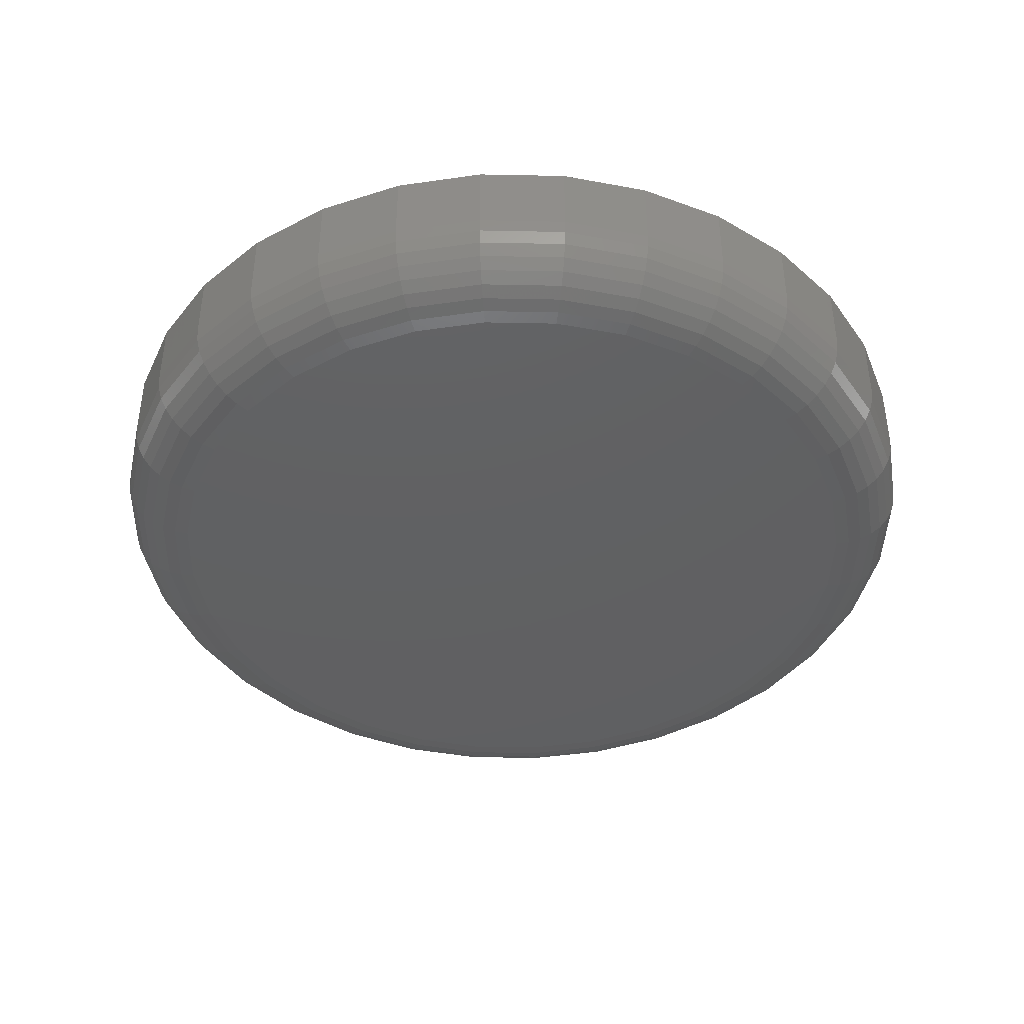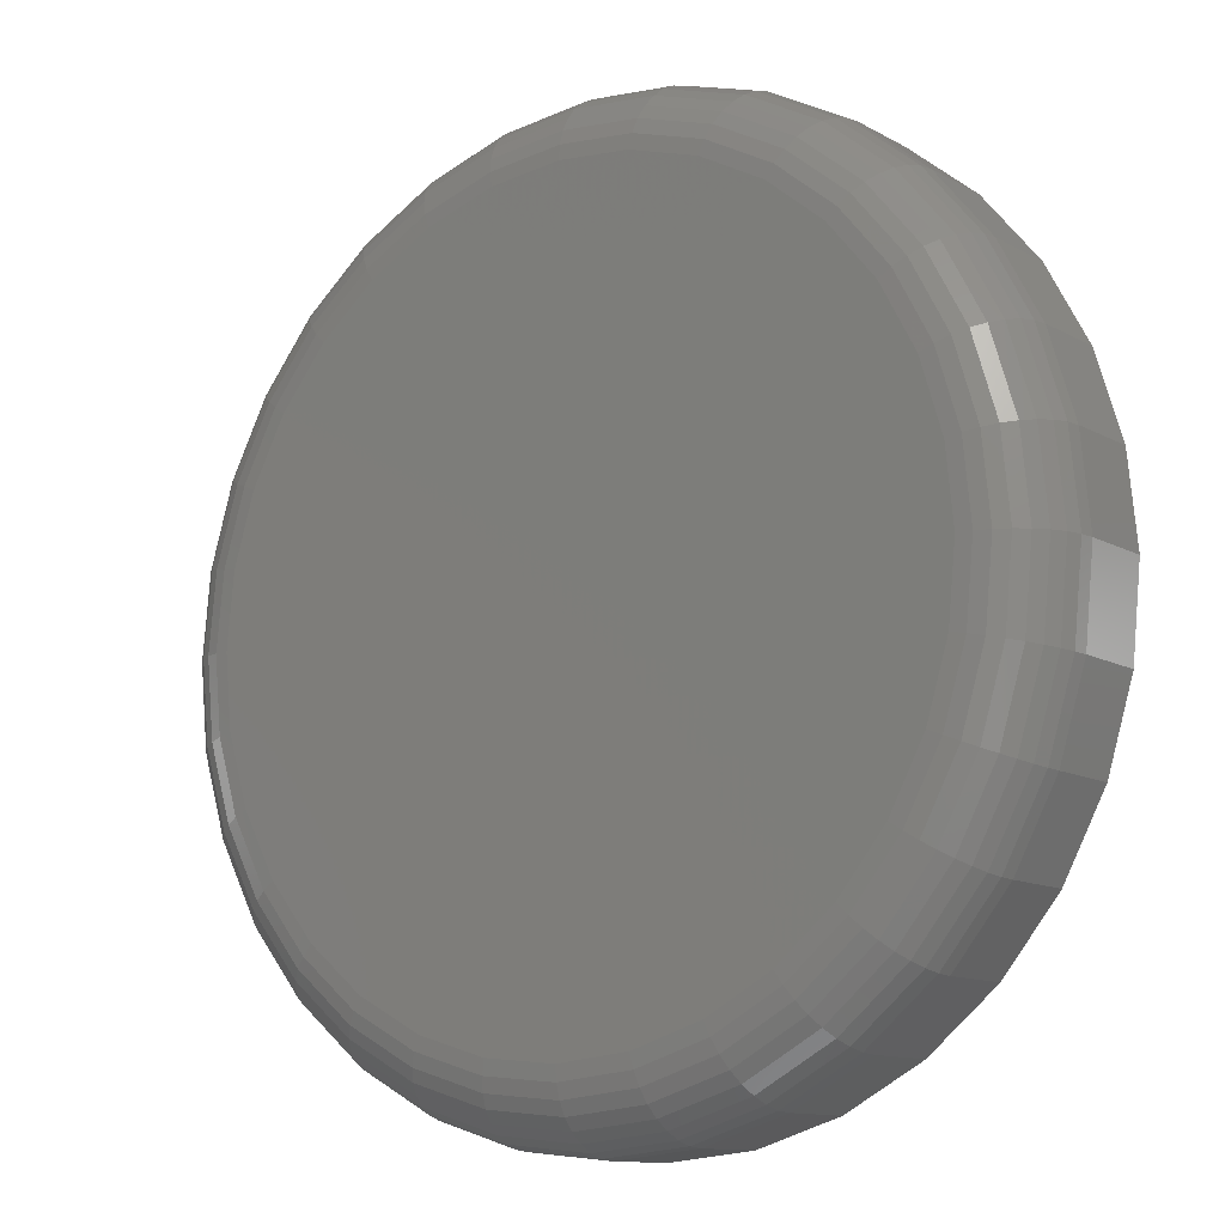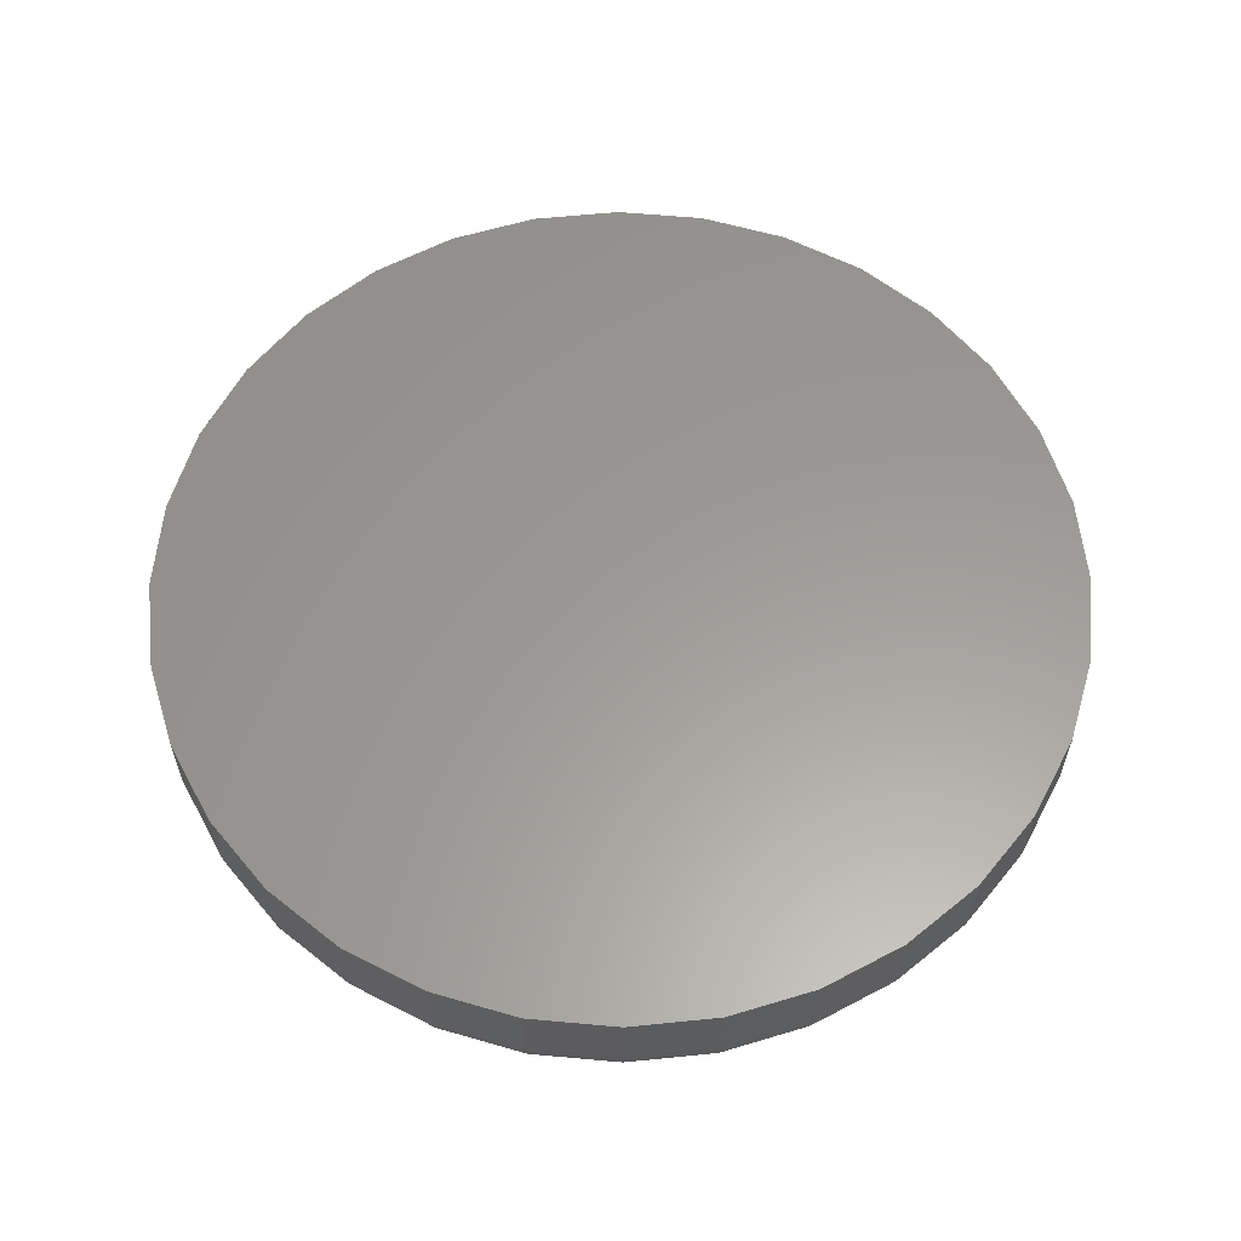
<metadata>
{"format":"stl","ext":"stl","renderer":"f3d","projection":"perspective","resolution":1024,"background":"white","views":[{"elev":-42.0,"azim":15.5,"up":"+Z"},{"elev":-11.8,"azim":-142.5,"up":"+Y"},{"elev":60.0,"azim":67.2,"up":"+Z"}]}
</metadata>
<code>
# stl→obj: 320 verts, 636 faces
v 0.5612 0.226 0
v 0.5686 0.2283 0
v 0.5763 0.229 0
v 0.584 0.2283 0
v 0.5915 0.226 0
v 0.5543 0.2224 0
v 0.5983 0.2224 0
v 0.5483 0.2174 0
v 0.6043 0.2174 0
v 0.5434 0.2114 0
v 0.6092 0.2114 0
v 0.5398 0.2046 0
v 0.6129 0.2046 0
v 0.5375 0.1972 0
v 0.6151 0.1972 0
v 0.6129 0.1743 0
v 0.5398 0.1743 0
v 0.6151 0.1818 0
v 0.5434 0.1675 0
v 0.6092 0.1675 0
v 0.5483 0.1615 0
v 0.6043 0.1615 0
v 0.5543 0.1566 0
v 0.5983 0.1566 0
v 0.5612 0.1529 0
v 0.5915 0.1529 0
v 0.5686 0.1507 0
v 0.5763 0.1499 0
v 0.584 0.1507 0
v 0.5375 0.1818 0
v 0.5368 0.1895 0
v 0.6159 0.1895 0
v 0.6237 0.1895 0.007812
v 0.6237 0.1895 0.01562
v 0.6228 0.1802 0.007812
v 0.6228 0.1802 0.01562
v 0.6201 0.1713 0.007812
v 0.6201 0.1713 0.01562
v 0.6157 0.1632 0.007812
v 0.6157 0.1632 0.01562
v 0.6098 0.156 0.007812
v 0.6098 0.156 0.01562
v 0.6026 0.1501 0.007812
v 0.6026 0.1501 0.01562
v 0.5944 0.1457 0.007812
v 0.5944 0.1457 0.01562
v 0.5856 0.143 0.007812
v 0.5856 0.143 0.01562
v 0.5763 0.1421 0.007812
v 0.5763 0.1421 0.01562
v 0.5671 0.143 0.007812
v 0.5671 0.143 0.01562
v 0.5582 0.1457 0.007812
v 0.5582 0.1457 0.01562
v 0.55 0.1501 0.007812
v 0.55 0.1501 0.01562
v 0.5428 0.156 0.007812
v 0.5428 0.156 0.01562
v 0.5369 0.1632 0.007812
v 0.5369 0.1632 0.01562
v 0.5326 0.1713 0.007812
v 0.5326 0.1713 0.01562
v 0.5299 0.1802 0.007812
v 0.5299 0.1802 0.01562
v 0.5289 0.1895 0.007812
v 0.5289 0.1895 0.01562
v 0.5299 0.1987 0.007812
v 0.5299 0.1987 0.01562
v 0.5326 0.2076 0.007812
v 0.5326 0.2076 0.01562
v 0.5369 0.2158 0.007812
v 0.5369 0.2158 0.01562
v 0.5428 0.223 0.007812
v 0.5428 0.223 0.01562
v 0.55 0.2289 0.007812
v 0.55 0.2289 0.01562
v 0.5582 0.2332 0.007812
v 0.5582 0.2332 0.01562
v 0.5671 0.2359 0.007812
v 0.5671 0.2359 0.01562
v 0.5763 0.2368 0.007812
v 0.5763 0.2368 0.01562
v 0.5856 0.2359 0.007812
v 0.5856 0.2359 0.01562
v 0.5944 0.2332 0.007812
v 0.5944 0.2332 0.01562
v 0.6026 0.2289 0.007812
v 0.6026 0.2289 0.01562
v 0.6098 0.223 0.007812
v 0.6098 0.223 0.01562
v 0.6157 0.2158 0.007812
v 0.6157 0.2158 0.01562
v 0.6201 0.2076 0.007812
v 0.6201 0.2076 0.01562
v 0.6228 0.1987 0.007812
v 0.6228 0.1987 0.01562
v 0.6235 0.1895 0.006288
v 0.6226 0.1803 0.006288
v 0.6231 0.1895 0.004823
v 0.6222 0.1803 0.004823
v 0.6224 0.1895 0.003472
v 0.6215 0.1805 0.003472
v 0.6214 0.1895 0.002288
v 0.6205 0.1807 0.002288
v 0.6202 0.1895 0.001317
v 0.6194 0.1809 0.001317
v 0.6189 0.1895 0.0005947
v 0.618 0.1812 0.0005947
v 0.6174 0.1895 0.0001501
v 0.6166 0.1815 0.0001501
v 0.53 0.1803 0.006288
v 0.5291 0.1895 0.006288
v 0.5304 0.1803 0.004823
v 0.5295 0.1895 0.004823
v 0.5311 0.1805 0.003472
v 0.5303 0.1895 0.003472
v 0.5321 0.1807 0.002288
v 0.5312 0.1895 0.002288
v 0.5333 0.1809 0.001317
v 0.5324 0.1895 0.001317
v 0.5346 0.1812 0.0005947
v 0.5338 0.1895 0.0005947
v 0.536 0.1815 0.0001501
v 0.5352 0.1895 0.0001501
v 0.5327 0.1714 0.006288
v 0.5331 0.1716 0.004823
v 0.5338 0.1719 0.003472
v 0.5347 0.1722 0.002288
v 0.5358 0.1727 0.001317
v 0.537 0.1732 0.0005947
v 0.5384 0.1738 0.0001501
v 0.5371 0.1632 0.006288
v 0.5374 0.1635 0.004823
v 0.538 0.1639 0.003472
v 0.5388 0.1644 0.002288
v 0.5398 0.1651 0.001317
v 0.5409 0.1658 0.0005947
v 0.5422 0.1667 0.0001501
v 0.5429 0.1561 0.006288
v 0.5432 0.1564 0.004823
v 0.5438 0.1569 0.003472
v 0.5444 0.1576 0.002288
v 0.5453 0.1584 0.001317
v 0.5462 0.1594 0.0005947
v 0.5473 0.1604 0.0001501
v 0.5501 0.1502 0.006288
v 0.5503 0.1506 0.004823
v 0.5507 0.1512 0.003472
v 0.5513 0.152 0.002288
v 0.5519 0.153 0.001317
v 0.5527 0.1541 0.0005947
v 0.5535 0.1553 0.0001501
v 0.5582 0.1458 0.006288
v 0.5584 0.1463 0.004823
v 0.5587 0.1469 0.003472
v 0.5591 0.1478 0.002288
v 0.5595 0.1489 0.001317
v 0.56 0.1502 0.0005947
v 0.5606 0.1515 0.0001501
v 0.5671 0.1432 0.006288
v 0.5672 0.1436 0.004823
v 0.5673 0.1443 0.003472
v 0.5675 0.1453 0.002288
v 0.5678 0.1464 0.001317
v 0.568 0.1477 0.0005947
v 0.5683 0.1492 0.0001501
v 0.5763 0.1423 0.006288
v 0.5763 0.1427 0.004823
v 0.5763 0.1434 0.003472
v 0.5763 0.1444 0.002288
v 0.5763 0.1456 0.001317
v 0.5763 0.1469 0.0005947
v 0.5763 0.1484 0.0001501
v 0.5855 0.1432 0.006288
v 0.5854 0.1436 0.004823
v 0.5853 0.1443 0.003472
v 0.5851 0.1453 0.002288
v 0.5849 0.1464 0.001317
v 0.5846 0.1477 0.0005947
v 0.5843 0.1492 0.0001501
v 0.5944 0.1458 0.006288
v 0.5942 0.1463 0.004823
v 0.5939 0.1469 0.003472
v 0.5936 0.1478 0.002288
v 0.5931 0.1489 0.001317
v 0.5926 0.1502 0.0005947
v 0.592 0.1515 0.0001501
v 0.6025 0.1502 0.006288
v 0.6023 0.1506 0.004823
v 0.6019 0.1512 0.003472
v 0.6014 0.152 0.002288
v 0.6007 0.153 0.001317
v 0.6 0.1541 0.0005947
v 0.5991 0.1553 0.0001501
v 0.6097 0.1561 0.006288
v 0.6094 0.1564 0.004823
v 0.6089 0.1569 0.003472
v 0.6082 0.1576 0.002288
v 0.6074 0.1584 0.001317
v 0.6064 0.1594 0.0005947
v 0.6054 0.1604 0.0001501
v 0.6156 0.1632 0.006288
v 0.6152 0.1635 0.004823
v 0.6146 0.1639 0.003472
v 0.6138 0.1644 0.002288
v 0.6128 0.1651 0.001317
v 0.6117 0.1658 0.0005947
v 0.6105 0.1667 0.0001501
v 0.6199 0.1714 0.006288
v 0.6195 0.1716 0.004823
v 0.6189 0.1719 0.003472
v 0.618 0.1722 0.002288
v 0.6169 0.1727 0.001317
v 0.6156 0.1732 0.0005947
v 0.6143 0.1738 0.0001501
v 0.53 0.1987 0.006288
v 0.5304 0.1986 0.004823
v 0.5311 0.1985 0.003472
v 0.5321 0.1983 0.002288
v 0.5333 0.198 0.001317
v 0.5346 0.1978 0.0005947
v 0.536 0.1975 0.0001501
v 0.6226 0.1987 0.006288
v 0.6222 0.1986 0.004823
v 0.6215 0.1985 0.003472
v 0.6205 0.1983 0.002288
v 0.6194 0.198 0.001317
v 0.618 0.1978 0.0005947
v 0.6166 0.1975 0.0001501
v 0.6199 0.2075 0.006288
v 0.6195 0.2074 0.004823
v 0.6189 0.2071 0.003472
v 0.618 0.2067 0.002288
v 0.6169 0.2063 0.001317
v 0.6156 0.2058 0.0005947
v 0.6143 0.2052 0.0001501
v 0.6156 0.2157 0.006288
v 0.6152 0.2155 0.004823
v 0.6146 0.2151 0.003472
v 0.6138 0.2145 0.002288
v 0.6128 0.2139 0.001317
v 0.6117 0.2131 0.0005947
v 0.6105 0.2123 0.0001501
v 0.6097 0.2229 0.006288
v 0.6094 0.2225 0.004823
v 0.6089 0.222 0.003472
v 0.6082 0.2214 0.002288
v 0.6074 0.2205 0.001317
v 0.6064 0.2196 0.0005947
v 0.6054 0.2185 0.0001501
v 0.6025 0.2287 0.006288
v 0.6023 0.2284 0.004823
v 0.6019 0.2278 0.003472
v 0.6014 0.227 0.002288
v 0.6007 0.226 0.001317
v 0.6 0.2248 0.0005947
v 0.5991 0.2236 0.0001501
v 0.5944 0.2331 0.006288
v 0.5942 0.2327 0.004823
v 0.5939 0.232 0.003472
v 0.5936 0.2311 0.002288
v 0.5931 0.23 0.001317
v 0.5926 0.2288 0.0005947
v 0.592 0.2274 0.0001501
v 0.5855 0.2358 0.006288
v 0.5854 0.2353 0.004823
v 0.5853 0.2346 0.003472
v 0.5851 0.2337 0.002288
v 0.5849 0.2325 0.001317
v 0.5846 0.2312 0.0005947
v 0.5843 0.2298 0.0001501
v 0.5763 0.2367 0.006288
v 0.5763 0.2362 0.004823
v 0.5763 0.2355 0.003472
v 0.5763 0.2346 0.002288
v 0.5763 0.2334 0.001317
v 0.5763 0.232 0.0005947
v 0.5763 0.2306 0.0001501
v 0.5671 0.2358 0.006288
v 0.5672 0.2353 0.004823
v 0.5673 0.2346 0.003472
v 0.5675 0.2337 0.002288
v 0.5678 0.2325 0.001317
v 0.568 0.2312 0.0005947
v 0.5683 0.2298 0.0001501
v 0.5582 0.2331 0.006288
v 0.5584 0.2327 0.004823
v 0.5587 0.232 0.003472
v 0.5591 0.2311 0.002288
v 0.5595 0.23 0.001317
v 0.56 0.2288 0.0005947
v 0.5606 0.2274 0.0001501
v 0.5501 0.2287 0.006288
v 0.5503 0.2284 0.004823
v 0.5507 0.2278 0.003472
v 0.5513 0.227 0.002288
v 0.5519 0.226 0.001317
v 0.5527 0.2248 0.0005947
v 0.5535 0.2236 0.0001501
v 0.5429 0.2229 0.006288
v 0.5432 0.2225 0.004823
v 0.5438 0.222 0.003472
v 0.5444 0.2214 0.002288
v 0.5453 0.2205 0.001317
v 0.5462 0.2196 0.0005947
v 0.5473 0.2185 0.0001501
v 0.5371 0.2157 0.006288
v 0.5374 0.2155 0.004823
v 0.538 0.2151 0.003472
v 0.5388 0.2145 0.002288
v 0.5398 0.2139 0.001317
v 0.5409 0.2131 0.0005947
v 0.5422 0.2123 0.0001501
v 0.5327 0.2075 0.006288
v 0.5331 0.2074 0.004823
v 0.5338 0.2071 0.003472
v 0.5347 0.2067 0.002288
v 0.5358 0.2063 0.001317
v 0.537 0.2058 0.0005947
v 0.5384 0.2052 0.0001501
f 1 2 3
f 1 3 4
f 5 1 4
f 6 1 5
f 7 6 5
f 8 6 7
f 9 8 7
f 10 8 9
f 11 10 9
f 12 10 11
f 13 12 11
f 14 12 13
f 15 14 13
f 16 17 18
f 19 17 16
f 20 19 16
f 21 19 20
f 22 21 20
f 23 21 22
f 24 23 22
f 25 23 24
f 26 25 24
f 27 25 26
f 28 27 26
f 29 28 26
f 17 30 18
f 18 30 31
f 18 31 32
f 32 31 14
f 32 14 15
f 33 34 35
f 35 34 36
f 35 36 37
f 37 36 38
f 37 38 39
f 39 38 40
f 39 40 41
f 41 40 42
f 41 42 43
f 43 42 44
f 43 44 45
f 45 44 46
f 45 46 47
f 47 46 48
f 47 48 49
f 49 48 50
f 49 50 51
f 51 50 52
f 51 52 53
f 53 52 54
f 53 54 55
f 55 54 56
f 55 56 57
f 57 56 58
f 57 58 59
f 59 58 60
f 59 60 61
f 61 60 62
f 61 62 63
f 63 62 64
f 63 64 65
f 65 64 66
f 65 66 67
f 67 66 68
f 67 68 69
f 69 68 70
f 69 70 71
f 71 70 72
f 71 72 73
f 73 72 74
f 73 74 75
f 75 74 76
f 75 76 77
f 77 76 78
f 77 78 79
f 79 78 80
f 79 80 81
f 81 80 82
f 81 82 83
f 83 82 84
f 83 84 85
f 85 84 86
f 85 86 87
f 87 86 88
f 87 88 89
f 89 88 90
f 89 90 91
f 91 90 92
f 91 92 93
f 93 92 94
f 93 94 95
f 95 94 96
f 95 96 33
f 33 96 34
f 33 35 97
f 97 35 98
f 97 98 99
f 99 98 100
f 99 100 101
f 101 100 102
f 101 102 103
f 103 102 104
f 103 104 105
f 105 104 106
f 105 106 107
f 107 106 108
f 107 108 109
f 109 108 110
f 109 110 32
f 32 110 18
f 63 65 111
f 111 65 112
f 111 112 113
f 113 112 114
f 113 114 115
f 115 114 116
f 115 116 117
f 117 116 118
f 117 118 119
f 119 118 120
f 119 120 121
f 121 120 122
f 121 122 123
f 123 122 124
f 123 124 30
f 30 124 31
f 61 63 125
f 125 63 111
f 125 111 126
f 126 111 113
f 126 113 127
f 127 113 115
f 127 115 128
f 128 115 117
f 128 117 129
f 129 117 119
f 129 119 130
f 130 119 121
f 130 121 131
f 131 121 123
f 131 123 17
f 17 123 30
f 59 61 132
f 132 61 125
f 132 125 133
f 133 125 126
f 133 126 134
f 134 126 127
f 134 127 135
f 135 127 128
f 135 128 136
f 136 128 129
f 136 129 137
f 137 129 130
f 137 130 138
f 138 130 131
f 138 131 19
f 19 131 17
f 57 59 139
f 139 59 132
f 139 132 140
f 140 132 133
f 140 133 141
f 141 133 134
f 141 134 142
f 142 134 135
f 142 135 143
f 143 135 136
f 143 136 144
f 144 136 137
f 144 137 145
f 145 137 138
f 145 138 21
f 21 138 19
f 55 57 146
f 146 57 139
f 146 139 147
f 147 139 140
f 147 140 148
f 148 140 141
f 148 141 149
f 149 141 142
f 149 142 150
f 150 142 143
f 150 143 151
f 151 143 144
f 151 144 152
f 152 144 145
f 152 145 23
f 23 145 21
f 53 55 153
f 153 55 146
f 153 146 154
f 154 146 147
f 154 147 155
f 155 147 148
f 155 148 156
f 156 148 149
f 156 149 157
f 157 149 150
f 157 150 158
f 158 150 151
f 158 151 159
f 159 151 152
f 159 152 25
f 25 152 23
f 51 53 160
f 160 53 153
f 160 153 161
f 161 153 154
f 161 154 162
f 162 154 155
f 162 155 163
f 163 155 156
f 163 156 164
f 164 156 157
f 164 157 165
f 165 157 158
f 165 158 166
f 166 158 159
f 166 159 27
f 27 159 25
f 49 51 167
f 167 51 160
f 167 160 168
f 168 160 161
f 168 161 169
f 169 161 162
f 169 162 170
f 170 162 163
f 170 163 171
f 171 163 164
f 171 164 172
f 172 164 165
f 172 165 173
f 173 165 166
f 173 166 28
f 28 166 27
f 47 49 174
f 174 49 167
f 174 167 175
f 175 167 168
f 175 168 176
f 176 168 169
f 176 169 177
f 177 169 170
f 177 170 178
f 178 170 171
f 178 171 179
f 179 171 172
f 179 172 180
f 180 172 173
f 180 173 29
f 29 173 28
f 45 47 181
f 181 47 174
f 181 174 182
f 182 174 175
f 182 175 183
f 183 175 176
f 183 176 184
f 184 176 177
f 184 177 185
f 185 177 178
f 185 178 186
f 186 178 179
f 186 179 187
f 187 179 180
f 187 180 26
f 26 180 29
f 43 45 188
f 188 45 181
f 188 181 189
f 189 181 182
f 189 182 190
f 190 182 183
f 190 183 191
f 191 183 184
f 191 184 192
f 192 184 185
f 192 185 193
f 193 185 186
f 193 186 194
f 194 186 187
f 194 187 24
f 24 187 26
f 41 43 195
f 195 43 188
f 195 188 196
f 196 188 189
f 196 189 197
f 197 189 190
f 197 190 198
f 198 190 191
f 198 191 199
f 199 191 192
f 199 192 200
f 200 192 193
f 200 193 201
f 201 193 194
f 201 194 22
f 22 194 24
f 39 41 202
f 202 41 195
f 202 195 203
f 203 195 196
f 203 196 204
f 204 196 197
f 204 197 205
f 205 197 198
f 205 198 206
f 206 198 199
f 206 199 207
f 207 199 200
f 207 200 208
f 208 200 201
f 208 201 20
f 20 201 22
f 37 39 209
f 209 39 202
f 209 202 210
f 210 202 203
f 210 203 211
f 211 203 204
f 211 204 212
f 212 204 205
f 212 205 213
f 213 205 206
f 213 206 214
f 214 206 207
f 214 207 215
f 215 207 208
f 215 208 16
f 16 208 20
f 35 37 98
f 98 37 209
f 98 209 100
f 100 209 210
f 100 210 102
f 102 210 211
f 102 211 104
f 104 211 212
f 104 212 106
f 106 212 213
f 106 213 108
f 108 213 214
f 108 214 110
f 110 214 215
f 110 215 18
f 18 215 16
f 65 67 112
f 112 67 216
f 112 216 114
f 114 216 217
f 114 217 116
f 116 217 218
f 116 218 118
f 118 218 219
f 118 219 120
f 120 219 220
f 120 220 122
f 122 220 221
f 122 221 124
f 124 221 222
f 124 222 31
f 31 222 14
f 95 33 223
f 223 33 97
f 223 97 224
f 224 97 99
f 224 99 225
f 225 99 101
f 225 101 226
f 226 101 103
f 226 103 227
f 227 103 105
f 227 105 228
f 228 105 107
f 228 107 229
f 229 107 109
f 229 109 15
f 15 109 32
f 93 95 230
f 230 95 223
f 230 223 231
f 231 223 224
f 231 224 232
f 232 224 225
f 232 225 233
f 233 225 226
f 233 226 234
f 234 226 227
f 234 227 235
f 235 227 228
f 235 228 236
f 236 228 229
f 236 229 13
f 13 229 15
f 91 93 237
f 237 93 230
f 237 230 238
f 238 230 231
f 238 231 239
f 239 231 232
f 239 232 240
f 240 232 233
f 240 233 241
f 241 233 234
f 241 234 242
f 242 234 235
f 242 235 243
f 243 235 236
f 243 236 11
f 11 236 13
f 89 91 244
f 244 91 237
f 244 237 245
f 245 237 238
f 245 238 246
f 246 238 239
f 246 239 247
f 247 239 240
f 247 240 248
f 248 240 241
f 248 241 249
f 249 241 242
f 249 242 250
f 250 242 243
f 250 243 9
f 9 243 11
f 87 89 251
f 251 89 244
f 251 244 252
f 252 244 245
f 252 245 253
f 253 245 246
f 253 246 254
f 254 246 247
f 254 247 255
f 255 247 248
f 255 248 256
f 256 248 249
f 256 249 257
f 257 249 250
f 257 250 7
f 7 250 9
f 85 87 258
f 258 87 251
f 258 251 259
f 259 251 252
f 259 252 260
f 260 252 253
f 260 253 261
f 261 253 254
f 261 254 262
f 262 254 255
f 262 255 263
f 263 255 256
f 263 256 264
f 264 256 257
f 264 257 5
f 5 257 7
f 83 85 265
f 265 85 258
f 265 258 266
f 266 258 259
f 266 259 267
f 267 259 260
f 267 260 268
f 268 260 261
f 268 261 269
f 269 261 262
f 269 262 270
f 270 262 263
f 270 263 271
f 271 263 264
f 271 264 4
f 4 264 5
f 81 83 272
f 272 83 265
f 272 265 273
f 273 265 266
f 273 266 274
f 274 266 267
f 274 267 275
f 275 267 268
f 275 268 276
f 276 268 269
f 276 269 277
f 277 269 270
f 277 270 278
f 278 270 271
f 278 271 3
f 3 271 4
f 79 81 279
f 279 81 272
f 279 272 280
f 280 272 273
f 280 273 281
f 281 273 274
f 281 274 282
f 282 274 275
f 282 275 283
f 283 275 276
f 283 276 284
f 284 276 277
f 284 277 285
f 285 277 278
f 285 278 2
f 2 278 3
f 77 79 286
f 286 79 279
f 286 279 287
f 287 279 280
f 287 280 288
f 288 280 281
f 288 281 289
f 289 281 282
f 289 282 290
f 290 282 283
f 290 283 291
f 291 283 284
f 291 284 292
f 292 284 285
f 292 285 1
f 1 285 2
f 75 77 293
f 293 77 286
f 293 286 294
f 294 286 287
f 294 287 295
f 295 287 288
f 295 288 296
f 296 288 289
f 296 289 297
f 297 289 290
f 297 290 298
f 298 290 291
f 298 291 299
f 299 291 292
f 299 292 6
f 6 292 1
f 73 75 300
f 300 75 293
f 300 293 301
f 301 293 294
f 301 294 302
f 302 294 295
f 302 295 303
f 303 295 296
f 303 296 304
f 304 296 297
f 304 297 305
f 305 297 298
f 305 298 306
f 306 298 299
f 306 299 8
f 8 299 6
f 71 73 307
f 307 73 300
f 307 300 308
f 308 300 301
f 308 301 309
f 309 301 302
f 309 302 310
f 310 302 303
f 310 303 311
f 311 303 304
f 311 304 312
f 312 304 305
f 312 305 313
f 313 305 306
f 313 306 10
f 10 306 8
f 69 71 314
f 314 71 307
f 314 307 315
f 315 307 308
f 315 308 316
f 316 308 309
f 316 309 317
f 317 309 310
f 317 310 318
f 318 310 311
f 318 311 319
f 319 311 312
f 319 312 320
f 320 312 313
f 320 313 12
f 12 313 10
f 67 69 216
f 216 69 314
f 216 314 217
f 217 314 315
f 217 315 218
f 218 315 316
f 218 316 219
f 219 316 317
f 219 317 220
f 220 317 318
f 220 318 221
f 221 318 319
f 221 319 222
f 222 319 320
f 222 320 14
f 14 320 12
f 82 80 78
f 84 82 78
f 84 78 86
f 86 78 76
f 86 76 88
f 88 76 74
f 88 74 90
f 90 74 72
f 90 72 92
f 92 72 70
f 92 70 94
f 94 70 68
f 94 68 96
f 36 62 38
f 38 62 60
f 38 60 40
f 40 60 58
f 40 58 42
f 42 58 56
f 42 56 44
f 44 56 54
f 44 54 46
f 46 54 52
f 46 52 50
f 46 50 48
f 96 68 34
f 34 68 66
f 34 66 36
f 36 66 64
f 36 64 62

</code>
